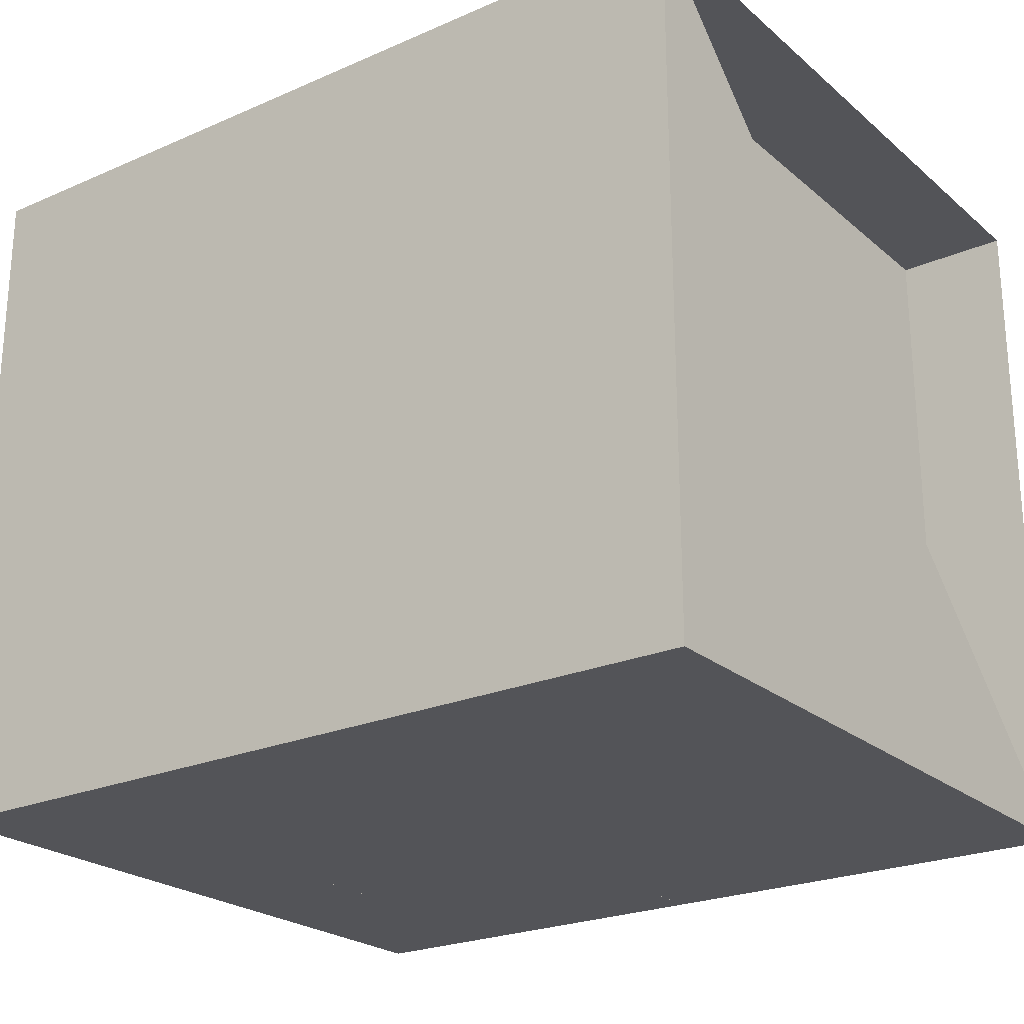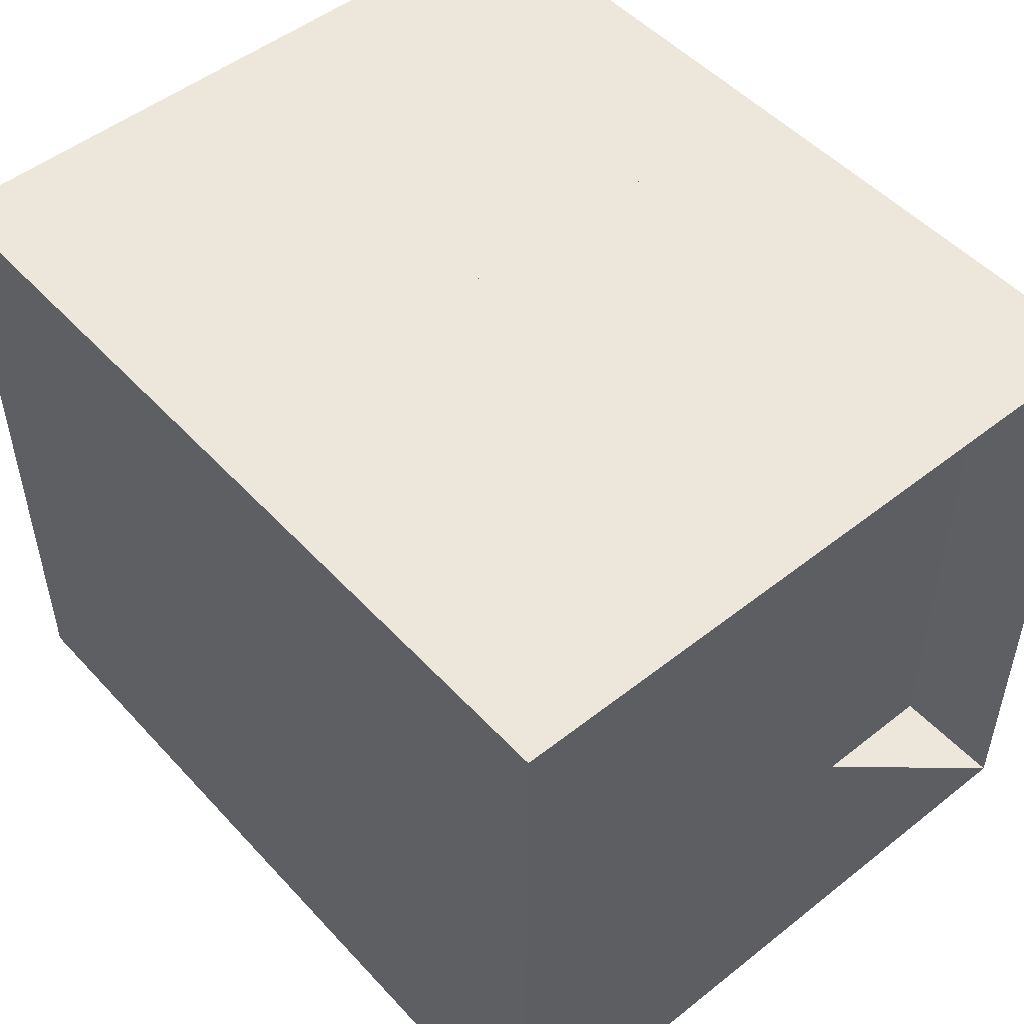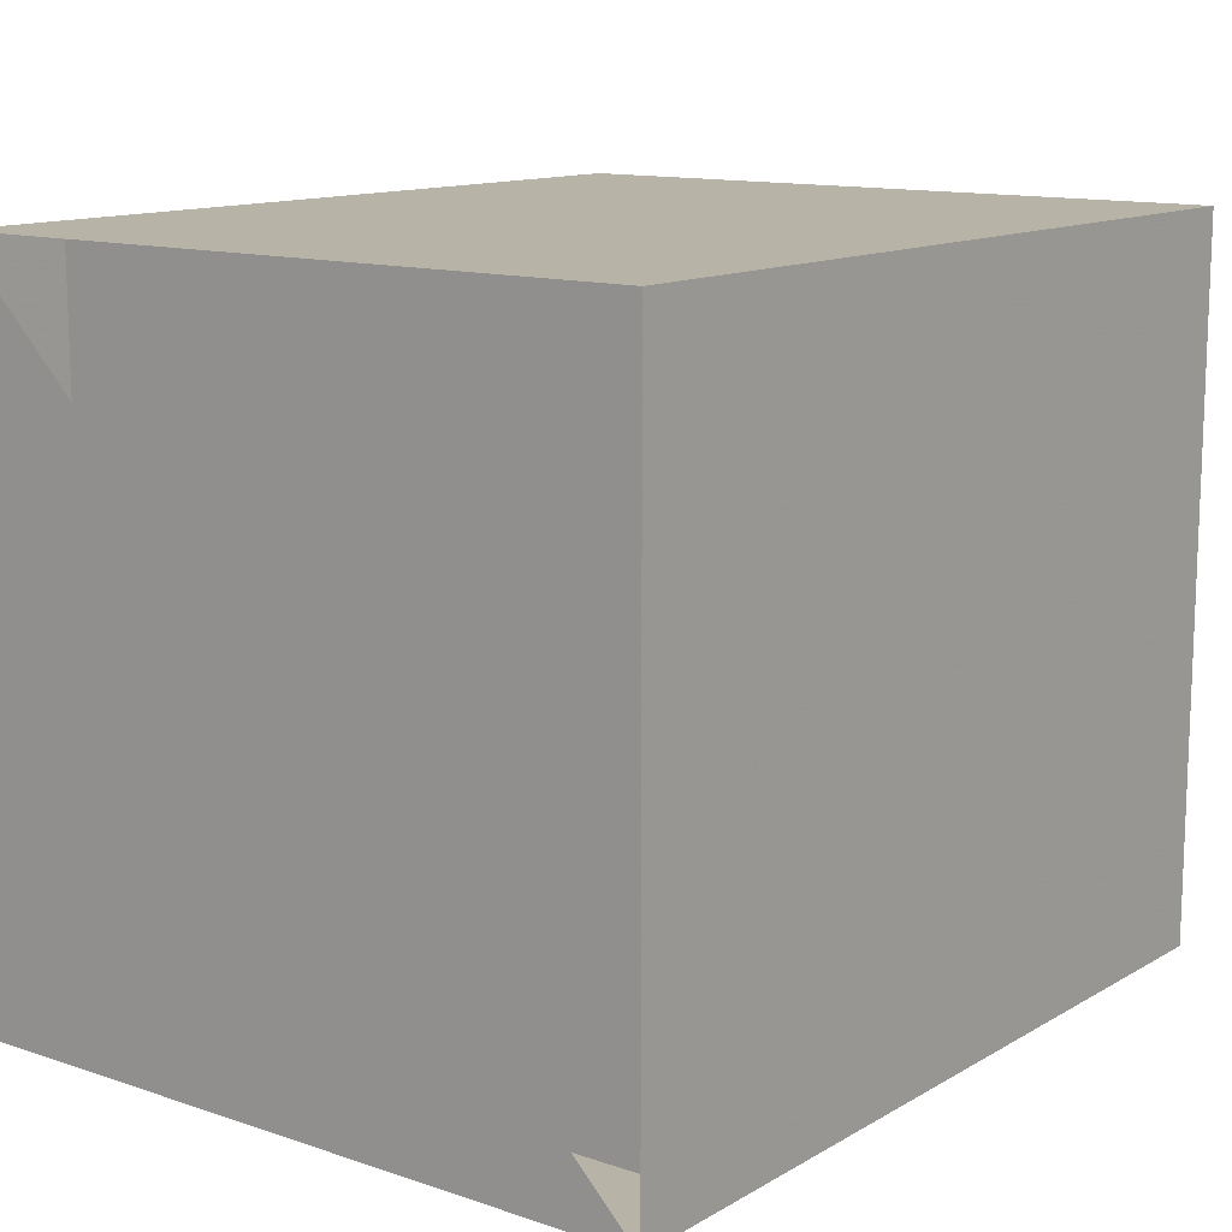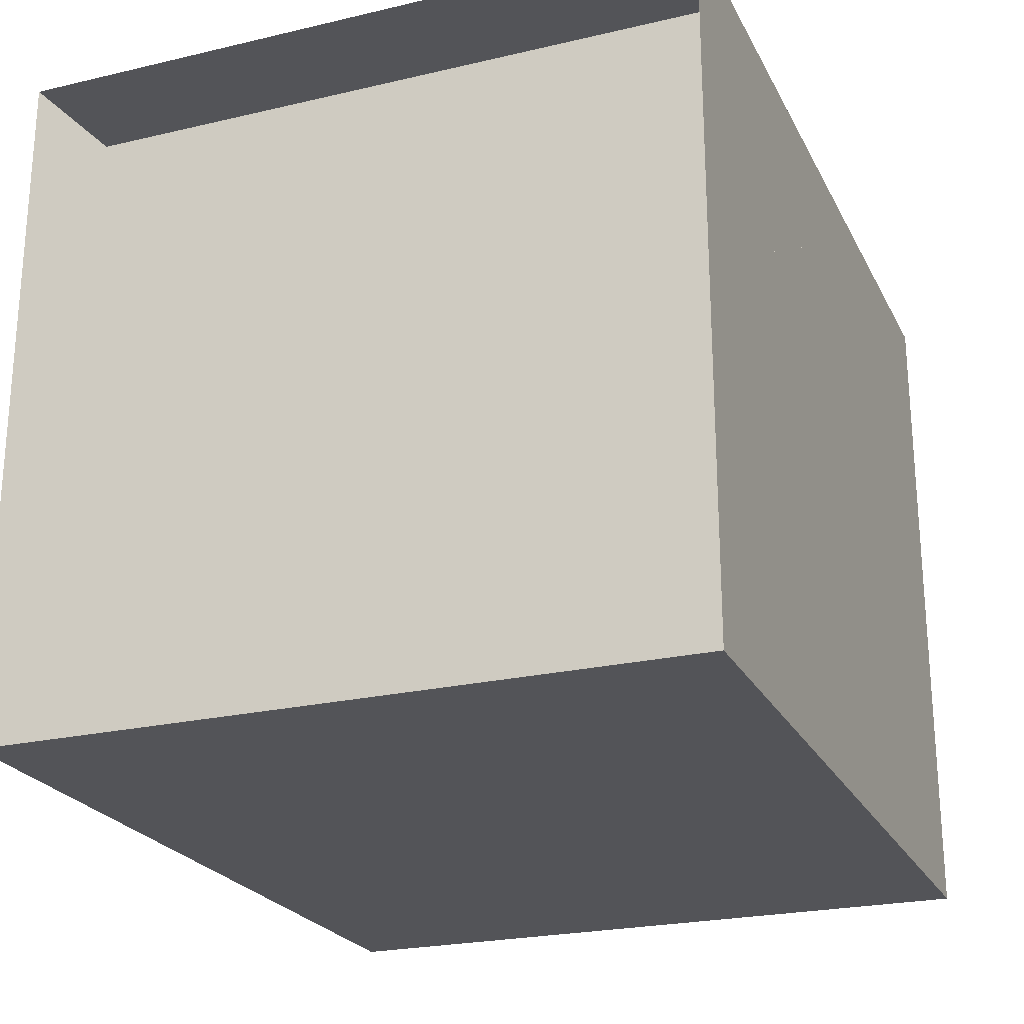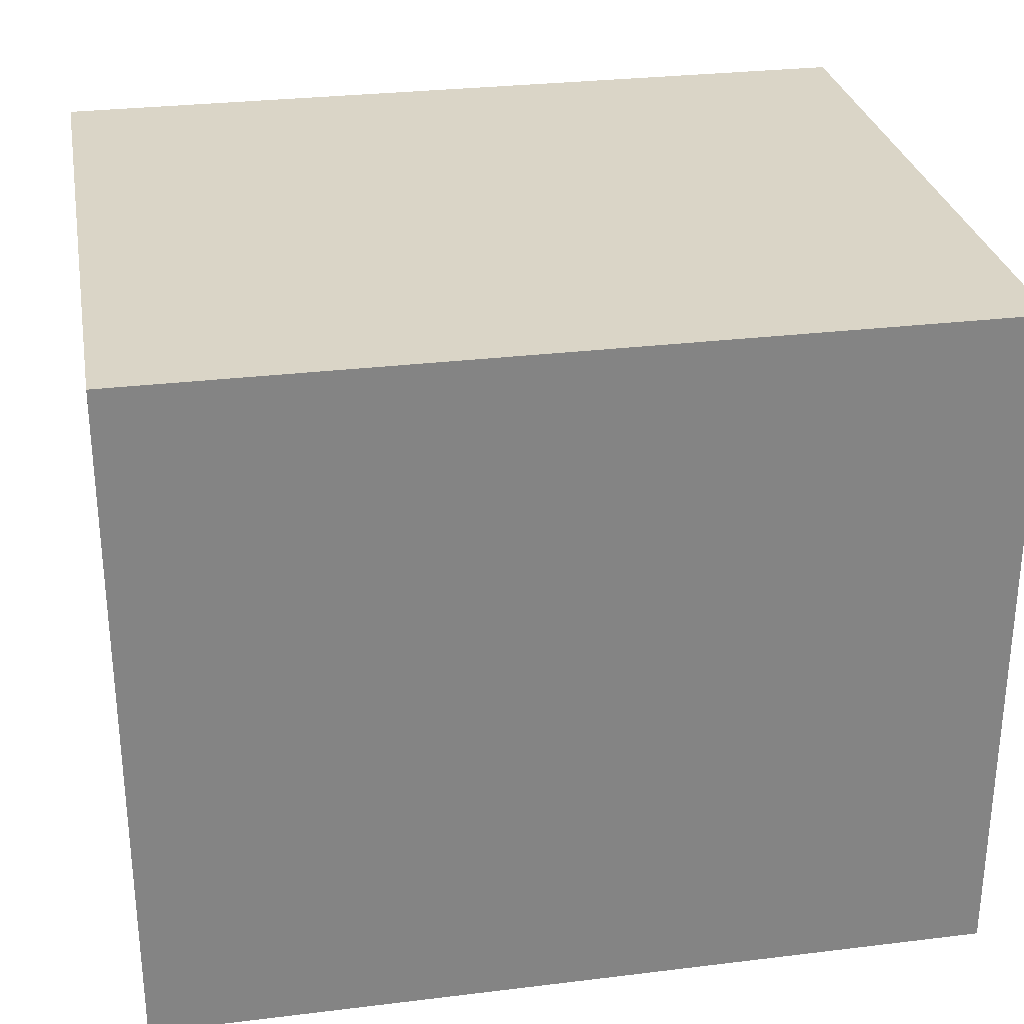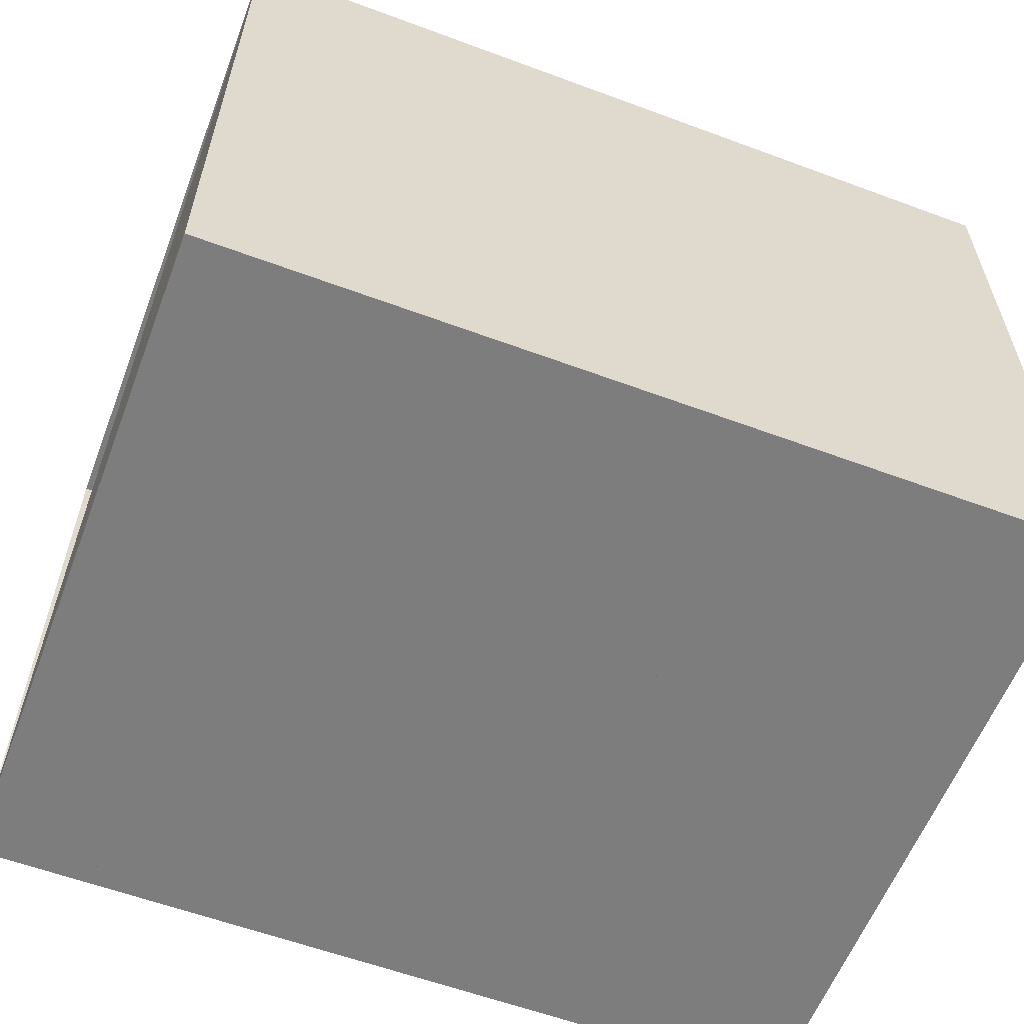
<metadata>
{"format":"obj","ext":"obj","renderer":"f3d","projection":"perspective","resolution":1024,"background":"white","views":[{"elev":-23.6,"azim":-143.9,"up":"+Y"},{"elev":50.4,"azim":-130.8,"up":"+Y"},{"elev":12.7,"azim":-52.4,"up":"+Y"},{"elev":-23.6,"azim":-68.5,"up":"+Y"},{"elev":29.0,"azim":169.7,"up":"+Y"},{"elev":-59.2,"azim":-20.9,"up":"+Z"}]}
</metadata>
<code>
v 0 -1 -1
v 0 -1 1
v 0 1 1
v 0 1 -1
v 0.3299 -1 -1
v 0.3299 -1 1
v 0.3299 1 1
v 0.3299 1 -1
v 0.6538 -1 -1
v 0.6538 -1 1
v 0.6538 1 1
v 0.6538 1 -1
v 0.9717 -1 -1
v 0.9717 -1 1
v 0.9717 1 1
v 0.9717 1 -1
v 1.271 -1 -1
v 1.271 -1 1
v 1.271 1 1
v 1.271 1 -1
v 1.543 -1 -1
v 1.543 -1 1
v 1.543 1 1
v 1.543 1 -1
v 1.789 -1 -1
v 1.789 -1 1
v 1.789 1 1
v 1.789 1 -1
v 2.011 -1 -1
v 2.011 -1 1
v 2.011 1 1
v 2.011 1 -1
v 2.219 -1 -1
v 2.219 -1 1
v 2.219 1 1
v 2.219 1 -1
v 2.432 -1 -1
v 2.432 -1 1
v 2.432 1 1
v 2.432 1 -1
f 1 2 4 5
f 5 6 7 8
f 5 6 2 1
f 6 7 3 2
f 7 8 4 3
f 8 5 1 4
f 9 10 11 12
f 9 10 6 5
f 10 11 7 6
f 11 12 8 7
f 12 9 5 8
f 13 14 15 16
f 13 14 10 9
f 14 15 11 10
f 15 16 12 11
f 16 13 9 12
f 17 18 19 20
f 17 18 14 13
f 18 19 15 14
f 19 20 16 15
f 20 17 13 16
f 21 22 23 24
f 21 22 18 17
f 22 23 19 18
f 23 24 20 19
f 24 21 17 20
f 25 26 27 28
f 25 26 22 21
f 26 27 23 22
f 27 28 24 23
f 28 25 21 24
f 29 30 31 32
f 29 30 26 25
f 30 31 27 26
f 31 32 28 27
f 32 29 25 28
f 33 34 35 36
f 33 34 30 29
f 34 35 31 30
f 35 36 32 31
f 36 33 29 32
f 37 38 39 40
f 37 38 34 33
f 38 39 35 34
f 39 40 36 35
f 40 37 33 36

</code>
